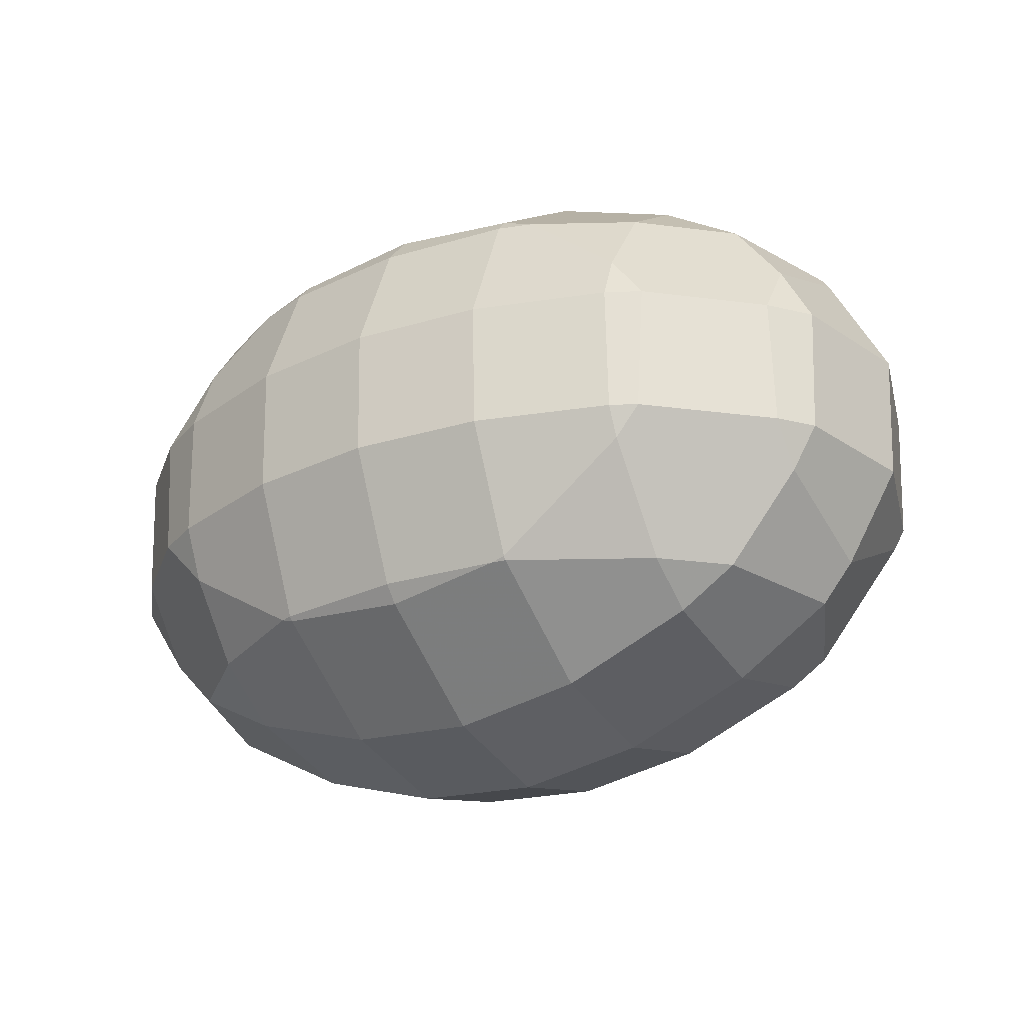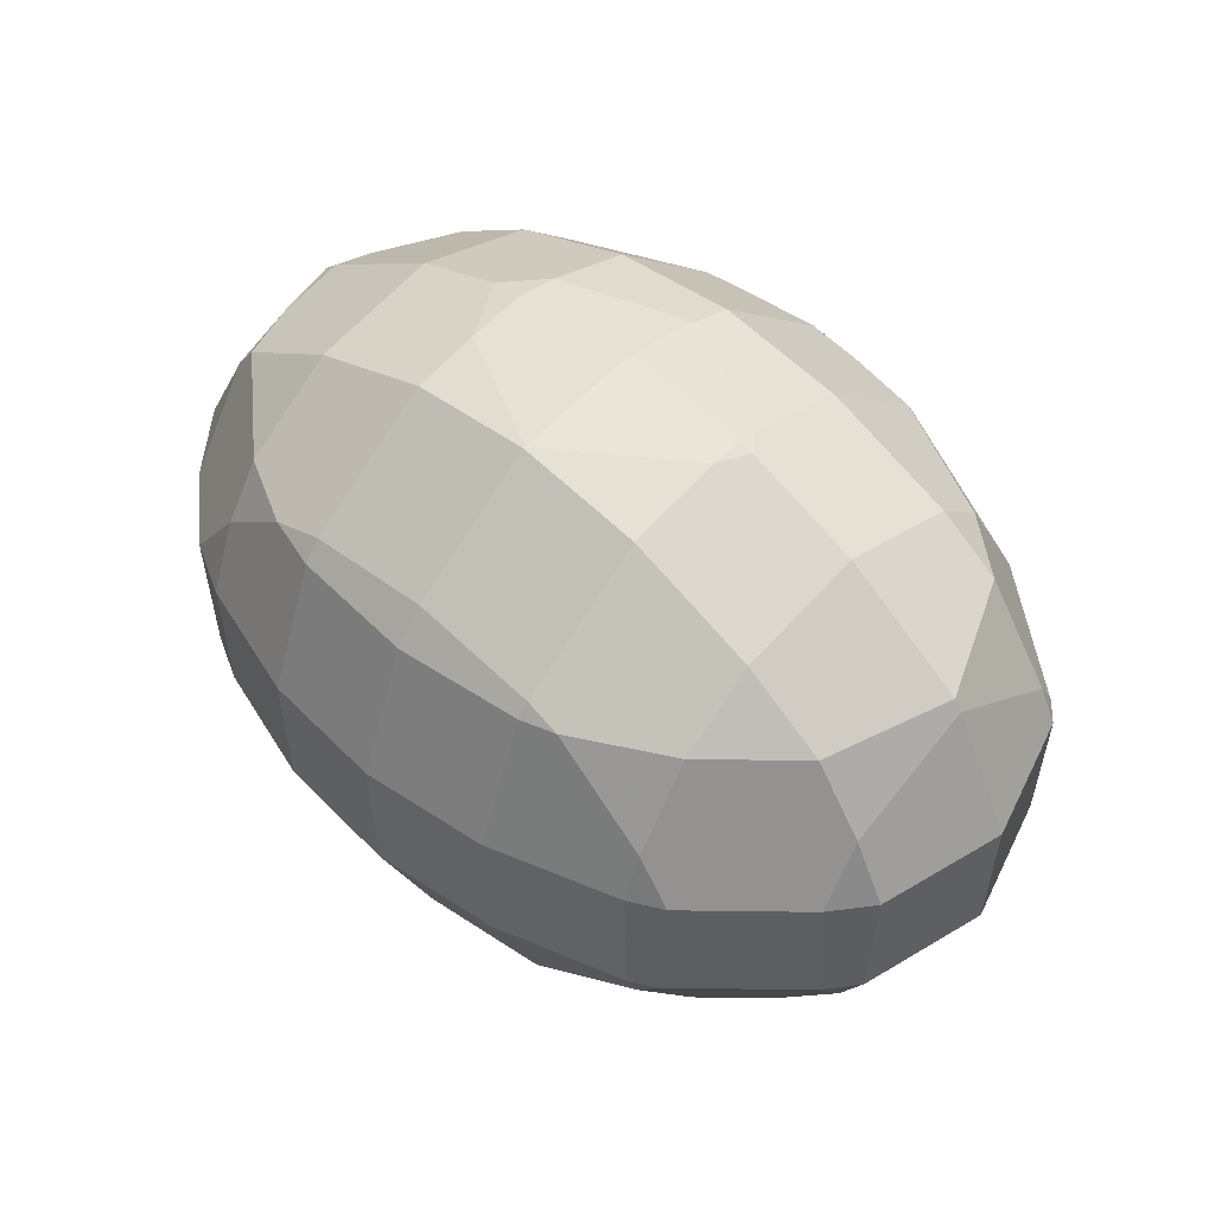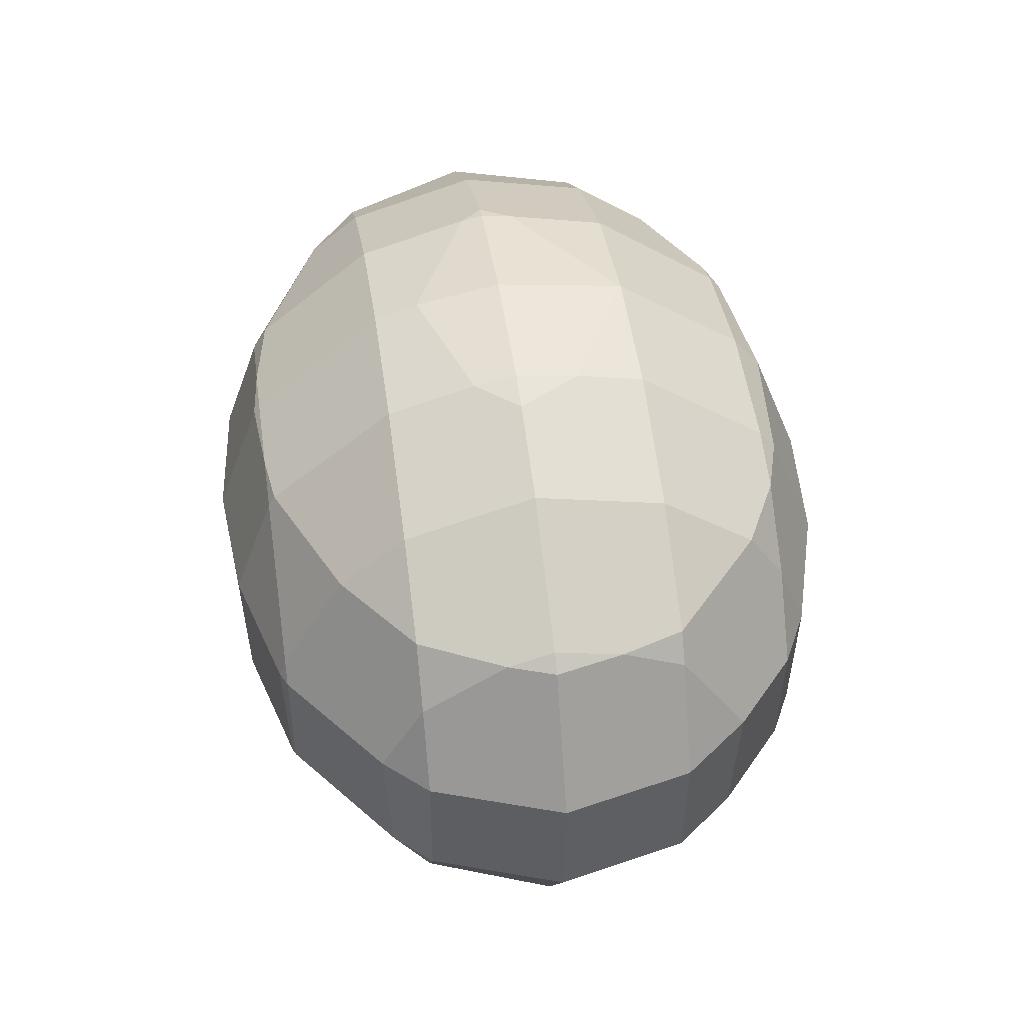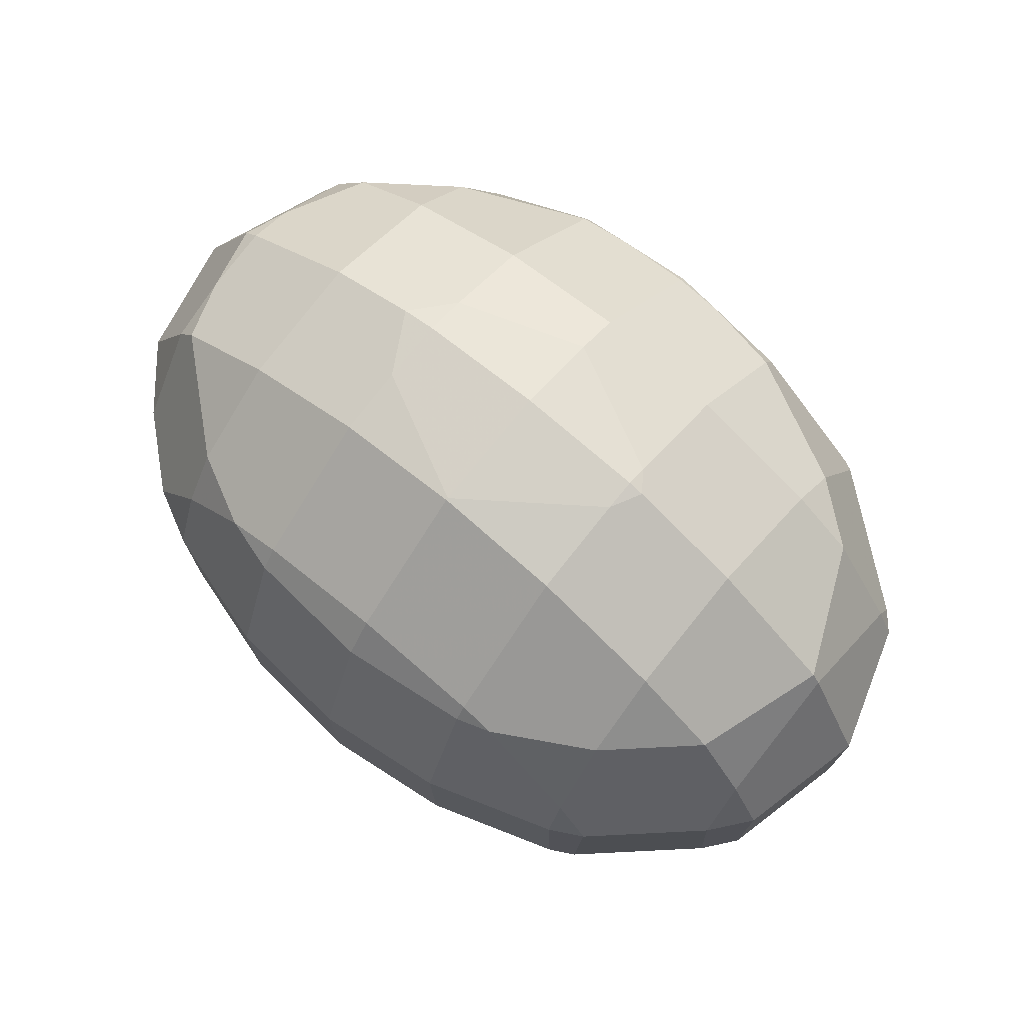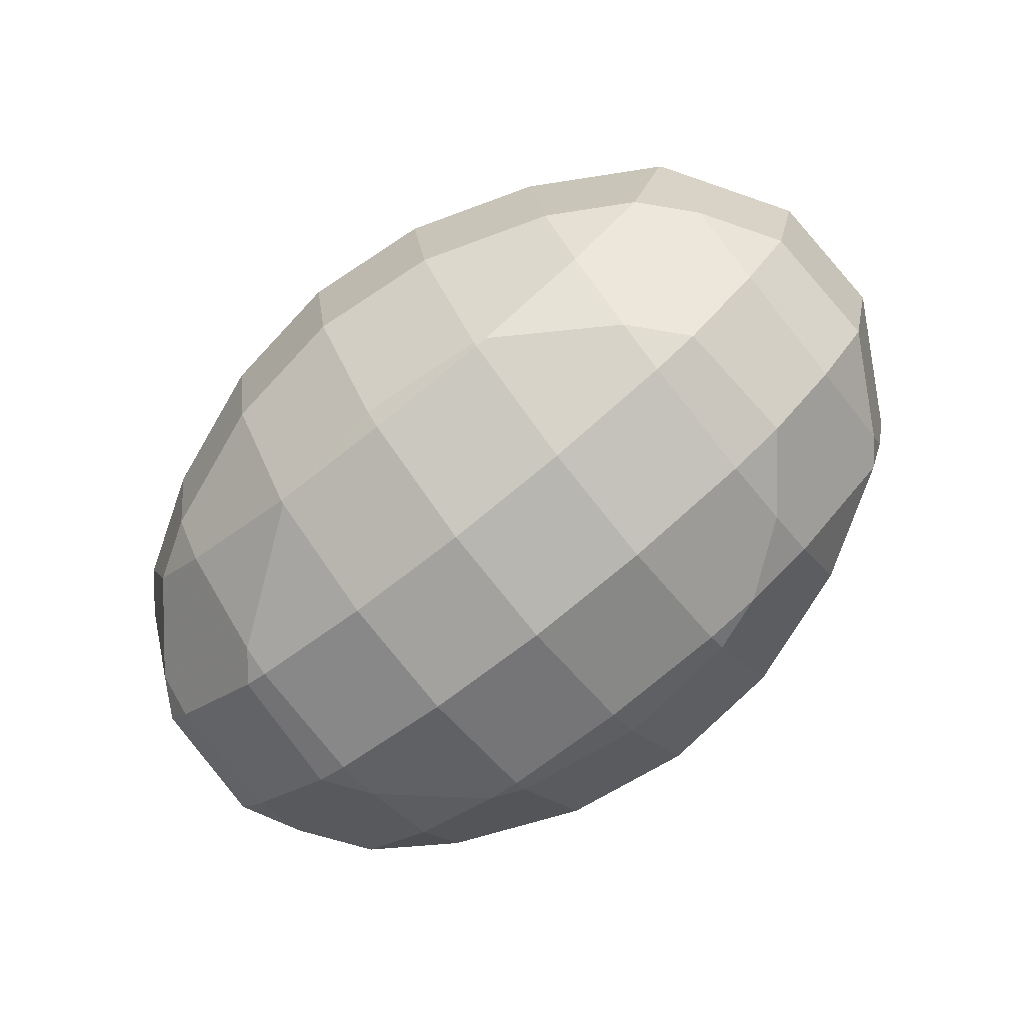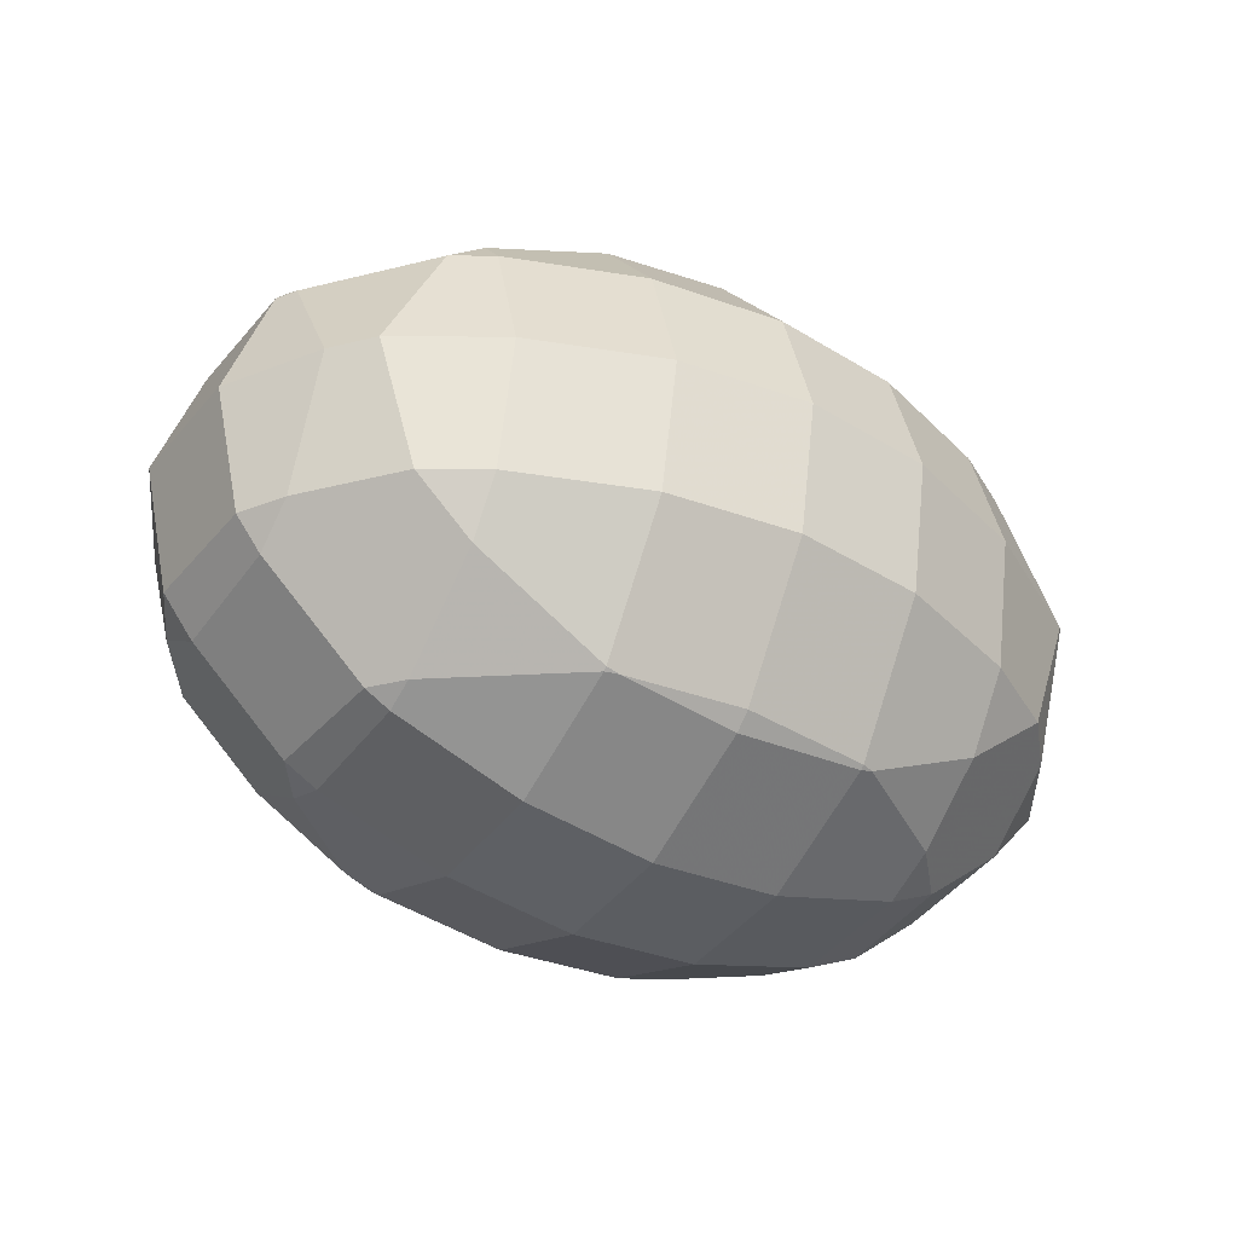
<metadata>
{"format":"obj","ext":"obj","renderer":"f3d","projection":"perspective","resolution":1024,"background":"white","views":[{"elev":-27.9,"azim":31.6,"up":"+Z"},{"elev":49.1,"azim":43.6,"up":"+Z"},{"elev":46.7,"azim":-98.2,"up":"+Z"},{"elev":70.6,"azim":39.9,"up":"+Z"},{"elev":-76.7,"azim":-141.3,"up":"+Y"},{"elev":-38.1,"azim":147.4,"up":"+Y"}]}
</metadata>
<code>
v -0.1475 -0.1475 -0.07688
v -0.1475 -0.1618 -0.045
v -0.1762 -0.1475 -0.045
v -0.1475 -0.1644 0.0325
v -0.1814 -0.1475 0.0325
v -0.1475 -0.1475 0.07678
v -0.07 -0.1475 -0.1249
v -0.07 -0.1496 -0.1225
v -0.07724 -0.1475 -0.1225
v -0.07 -0.1845 -0.045
v -0.07 -0.1871 0.0325
v -0.104 -0.1475 0.11
v -0.07 -0.1574 0.11
v -0.07 -0.1475 0.1224
v 0.0075 -0.1475 -0.1325
v 0.0075 -0.1561 -0.1225
v 0.0075 -0.191 -0.045
v 0.0075 -0.1936 0.0325
v 0.0075 -0.1639 0.11
v 0.0075 -0.1475 0.1306
v 0.07689 -0.1475 -0.1225
v 0.085 -0.1475 -0.1203
v 0.085 -0.1813 -0.045
v 0.085 -0.1839 0.0325
v 0.085 -0.1543 0.11
v 0.085 -0.1475 0.1185
v 0.1625 -0.1475 -0.063
v 0.1625 -0.1556 -0.045
v 0.1625 -0.1582 0.0325
v 0.1625 -0.1475 0.06046
v 0.1055 -0.1475 0.11
v 0.1775 -0.1475 -0.045
v 0.1823 -0.1475 0.0325
v -0.225 -0.07 -0.09134
v -0.225 -0.1057 -0.045
v -0.2544 -0.07 -0.045
v -0.225 -0.1101 0.0325
v -0.2581 -0.07 0.0325
v -0.225 -0.07 0.09377
v -0.1475 -0.07 -0.1511
v -0.1475 -0.1124 -0.1225
v -0.197 -0.07 -0.1225
v -0.2126 -0.07 0.11
v -0.1475 -0.1257 0.11
v -0.1475 -0.07 0.1507
v -0.07 -0.07 -0.1772
v -0.07 -0.07 0.1791
v 0.0075 -0.07 -0.1847
v 0.0075 -0.07 0.1872
v 0.085 -0.1458 -0.1225
v 0.085 -0.07 -0.1736
v 0.085 -0.07 0.1752
v 0.1625 -0.07 -0.1439
v 0.1625 -0.1017 -0.1225
v 0.1625 -0.115 0.11
v 0.1625 -0.07 0.1429
v 0.1967 -0.07 -0.1225
v 0.24 -0.07 -0.07052
v 0.24 -0.08965 -0.045
v 0.24 -0.09411 0.0325
v 0.24 -0.07 0.0693
v 0.2112 -0.07 0.11
v 0.2553 -0.07 -0.045
v 0.2588 -0.07 0.0325
v -0.225 0.0075 -0.1203
v -0.2728 0.0075 -0.045
v -0.2765 0.0075 0.0325
v -0.225 -0.033 0.11
v -0.2346 0.0075 0.11
v -0.225 0.0075 0.1185
v -0.1475 0.0075 -0.1661
v -0.223 0.0075 -0.1225
v -0.1475 0.0075 0.167
v -0.07 0.0075 -0.1922
v -0.09149 0.0075 0.1875
v -0.07 -0.0299 0.1875
v -0.07 0.0075 0.1927
v 0.0075 0.0075 -0.1997
v 0.0075 -0.06865 0.1875
v 0.0075 0.0075 0.198
v 0.085 0.0075 -0.1886
v 0.085 -0.0113 0.1875
v 0.085 0.0075 0.1901
v 0.1625 0.0075 -0.1589
v 0.1625 0.0075 0.1592
v 0.09449 0.0075 0.1875
v 0.2208 0.0075 -0.1225
v 0.24 0.0075 -0.09944
v 0.24 0.0075 0.1033
v 0.2352 0.0075 0.11
v 0.2727 0.0075 -0.045
v 0.2762 0.0075 0.0325
v -0.225 0.085 -0.07746
v -0.2456 0.085 -0.045
v -0.2493 0.085 0.0325
v -0.225 0.03486 0.11
v -0.225 0.085 0.07746
v -0.1475 0.085 -0.1439
v -0.1845 0.085 -0.1225
v -0.2001 0.085 0.11
v -0.1475 0.085 0.1429
v -0.07 0.085 -0.17
v -0.07 0.03277 0.1875
v -0.07 0.085 0.1713
v 0.0075 0.085 -0.1775
v 0.0075 0.05895 0.1875
v 0.0075 0.085 0.1794
v 0.085 0.085 -0.1664
v 0.085 0.0202 0.1875
v 0.085 0.085 0.1674
v 0.1625 0.085 -0.1367
v 0.1625 0.085 0.1351
v 0.1852 0.085 -0.1225
v 0.24 0.085 -0.05664
v 0.24 0.085 0.05298
v 0.1996 0.085 0.11
v 0.247 0.085 -0.045
v 0.2505 0.085 0.0325
v -0.225 0.107 -0.045
v -0.225 0.1109 0.0325
v -0.1475 0.1128 -0.1225
v -0.1475 0.1625 -0.04912
v -0.1512 0.1625 -0.045
v -0.1564 0.1625 0.0325
v -0.1475 0.1246 0.11
v -0.1475 0.1625 0.04414
v -0.07 0.1469 -0.1225
v -0.07 0.1625 -0.09944
v -0.07 0.1586 0.11
v -0.07 0.1625 0.1033
v 0.0075 0.1567 -0.1225
v 0.0075 0.1625 -0.1139
v -0.0394 0.1625 0.11
v 0.0075 0.1625 0.1149
v 0.085 0.1422 -0.1225
v 0.085 0.1625 -0.0925
v 0.085 0.1625 0.09513
v 0.03919 0.1625 0.11
v 0.085 0.1539 0.11
v 0.1625 0.1034 -0.1225
v 0.1493 0.1625 -0.045
v 0.1625 0.1559 -0.045
v 0.1571 0.1625 0.0325
v 0.1625 0.1598 0.0325
v 0.1625 0.1152 0.11
v 0.24 0.09288 -0.045
v 0.24 0.09679 0.0325
v -0.1475 0.1642 -0.045
v -0.1475 0.1666 0.0325
v -0.07 0.1852 -0.045
v -0.07 0.1876 0.0325
v 0.0075 0.1912 -0.045
v 0.0075 0.1936 0.0325
v 0.0075 0.1661 0.11
v 0.085 0.1823 -0.045
v 0.085 0.1847 0.0325
f 1 2 3
f 2 4 5
f 3 2 5
f 4 6 5
f 7 8 9
f 1 9 8
f 1 8 2
f 2 8 10
f 10 11 2
f 2 11 4
f 12 6 4
f 12 4 13
f 13 4 11
f 13 14 12
f 7 15 16
f 8 7 16
f 16 17 8
f 8 17 10
f 17 18 10
f 10 18 11
f 18 19 11
f 11 19 13
f 13 19 20
f 14 13 20
f 16 15 21
f 21 22 23
f 21 23 16
f 16 23 17
f 23 24 17
f 17 24 18
f 24 25 18
f 18 25 19
f 19 25 26
f 20 19 26
f 22 27 28
f 23 22 28
f 28 29 23
f 23 29 24
f 30 31 25
f 30 25 29
f 29 25 24
f 25 31 26
f 28 27 32
f 29 28 32
f 33 29 32
f 29 33 30
f 34 35 36
f 35 37 38
f 36 35 38
f 37 39 38
f 40 41 42
f 3 35 34
f 1 3 34
f 1 34 42
f 1 42 41
f 5 35 3
f 37 35 5
f 37 43 39
f 5 43 37
f 5 44 43
f 5 6 44
f 44 45 43
f 9 41 40
f 9 40 7
f 7 40 46
f 9 1 41
f 12 44 6
f 44 12 14
f 44 14 45
f 45 14 47
f 15 7 48
f 48 7 46
f 20 49 14
f 49 47 14
f 50 21 15
f 50 15 51
f 51 15 48
f 21 50 22
f 26 52 20
f 52 49 20
f 51 53 54
f 50 51 54
f 54 22 50
f 27 22 54
f 30 55 31
f 31 55 56
f 31 56 26
f 26 56 52
f 54 53 57
f 57 58 59
f 54 57 59
f 54 59 32
f 54 32 27
f 32 60 33
f 59 60 32
f 61 62 55
f 60 61 55
f 60 55 30
f 60 30 33
f 55 62 56
f 59 58 63
f 60 59 63
f 64 60 63
f 60 64 61
f 65 34 36
f 66 65 36
f 36 38 66
f 38 67 66
f 39 68 69
f 39 69 38
f 38 69 67
f 68 70 69
f 71 40 42
f 72 71 42
f 42 65 72
f 34 65 42
f 43 68 39
f 68 43 45
f 68 45 70
f 70 45 73
f 46 40 74
f 74 40 71
f 75 47 76
f 75 73 47
f 73 45 47
f 76 77 75
f 48 46 78
f 78 46 74
f 49 76 47
f 79 76 49
f 76 79 80
f 77 76 80
f 51 48 81
f 81 48 78
f 52 79 49
f 82 79 52
f 79 82 83
f 80 79 83
f 53 51 84
f 84 51 81
f 82 85 86
f 82 52 85
f 52 56 85
f 82 86 83
f 87 57 53
f 84 87 53
f 58 87 88
f 57 87 58
f 89 62 61
f 90 62 89
f 62 90 85
f 56 62 85
f 91 63 58
f 88 91 58
f 63 91 64
f 64 91 92
f 64 92 89
f 61 64 89
f 93 65 66
f 94 93 66
f 66 67 94
f 67 95 94
f 96 97 95
f 96 95 69
f 69 95 67
f 69 70 96
f 98 71 72
f 99 98 72
f 72 93 99
f 65 93 72
f 96 100 97
f 100 96 70
f 100 70 101
f 101 70 73
f 74 71 102
f 102 71 98
f 103 73 75
f 103 104 73
f 104 101 73
f 75 77 103
f 78 74 105
f 105 74 102
f 104 106 107
f 103 106 104
f 106 103 77
f 80 106 77
f 81 78 108
f 108 78 105
f 107 109 110
f 106 109 107
f 109 106 80
f 83 109 80
f 84 81 111
f 111 81 108
f 86 110 109
f 86 85 110
f 85 112 110
f 86 109 83
f 113 87 84
f 111 113 84
f 88 113 114
f 87 113 88
f 115 90 89
f 116 90 115
f 90 116 112
f 85 90 112
f 117 91 88
f 114 117 88
f 91 117 92
f 92 117 118
f 92 118 115
f 89 92 115
f 93 94 119
f 94 95 120
f 119 94 120
f 95 97 120
f 98 99 121
f 122 119 123
f 121 119 122
f 121 93 119
f 121 99 93
f 120 123 119
f 124 123 120
f 124 125 126
f 120 125 124
f 120 100 125
f 120 97 100
f 100 101 125
f 102 98 121
f 127 102 121
f 121 128 127
f 122 128 121
f 126 129 130
f 125 129 126
f 129 125 101
f 104 129 101
f 105 102 127
f 131 105 127
f 127 132 131
f 128 132 127
f 129 133 130
f 133 129 104
f 133 104 134
f 134 104 107
f 108 105 131
f 135 108 131
f 131 136 135
f 132 136 131
f 137 138 139
f 139 138 134
f 139 134 110
f 110 134 107
f 111 108 135
f 140 111 135
f 141 135 136
f 141 142 135
f 142 140 135
f 142 143 144
f 141 143 142
f 137 144 143
f 137 139 144
f 139 145 144
f 145 139 110
f 112 145 110
f 113 111 140
f 114 113 140
f 114 140 146
f 146 140 142
f 146 142 147
f 142 144 147
f 116 115 147
f 116 147 145
f 145 147 144
f 116 145 112
f 117 114 146
f 118 117 146
f 147 118 146
f 118 147 115
f 122 123 148
f 123 124 149
f 148 123 149
f 124 126 149
f 128 122 148
f 150 128 148
f 150 148 151
f 148 149 151
f 151 149 126
f 130 151 126
f 132 128 150
f 152 132 150
f 152 150 153
f 150 151 153
f 130 133 154
f 130 154 151
f 151 154 153
f 133 134 154
f 136 132 152
f 155 136 152
f 155 152 156
f 152 153 156
f 138 137 156
f 138 156 154
f 154 156 153
f 138 154 134
f 141 136 155
f 143 141 155
f 156 143 155
f 143 156 137

</code>
